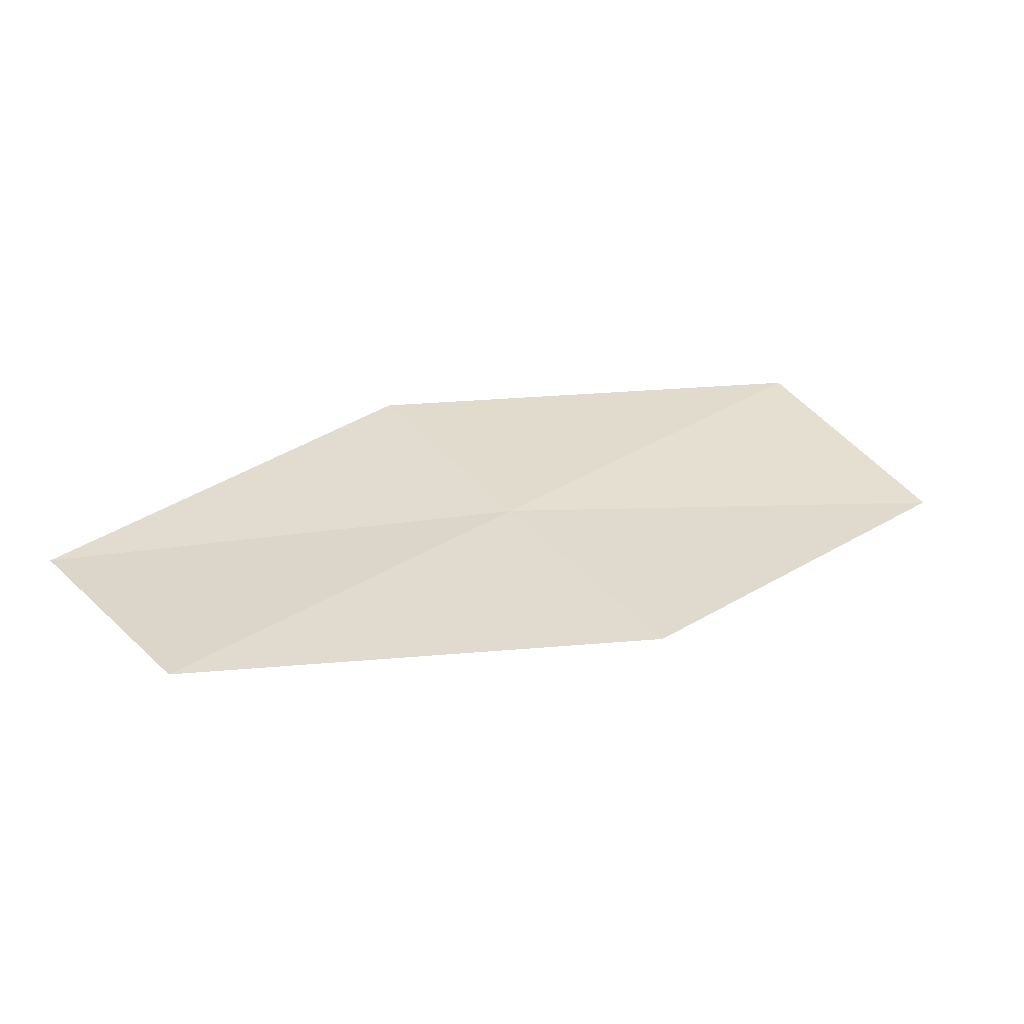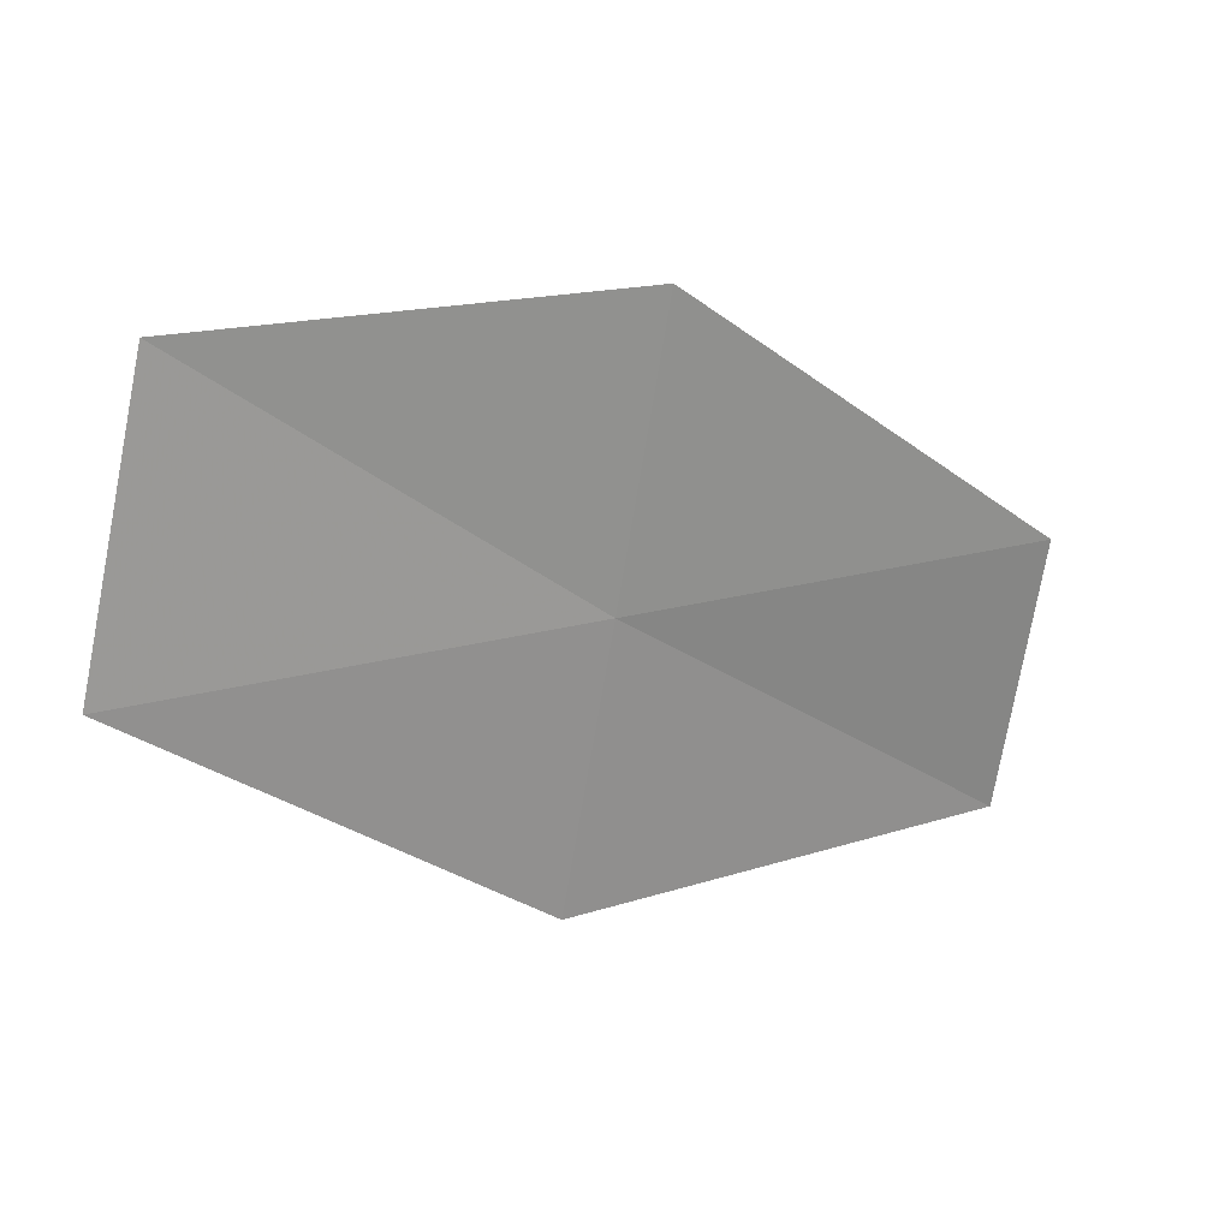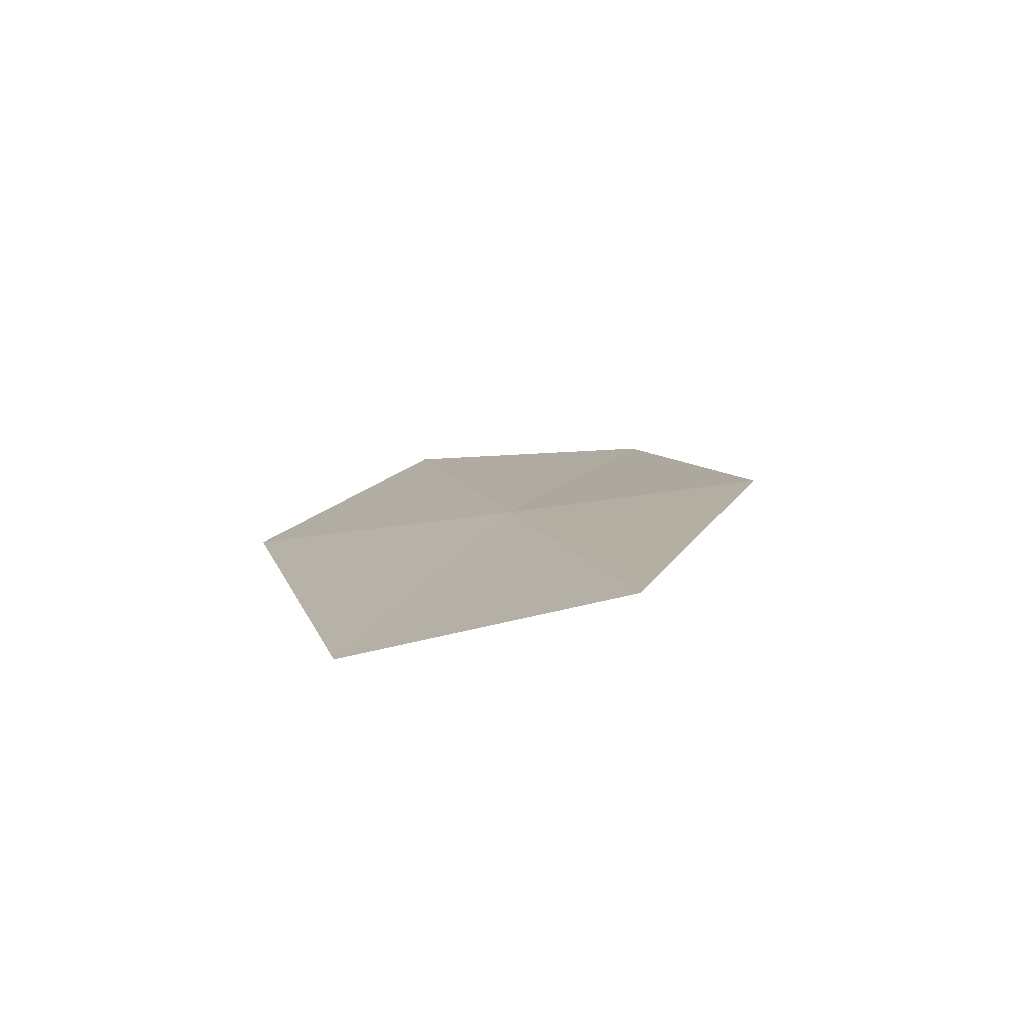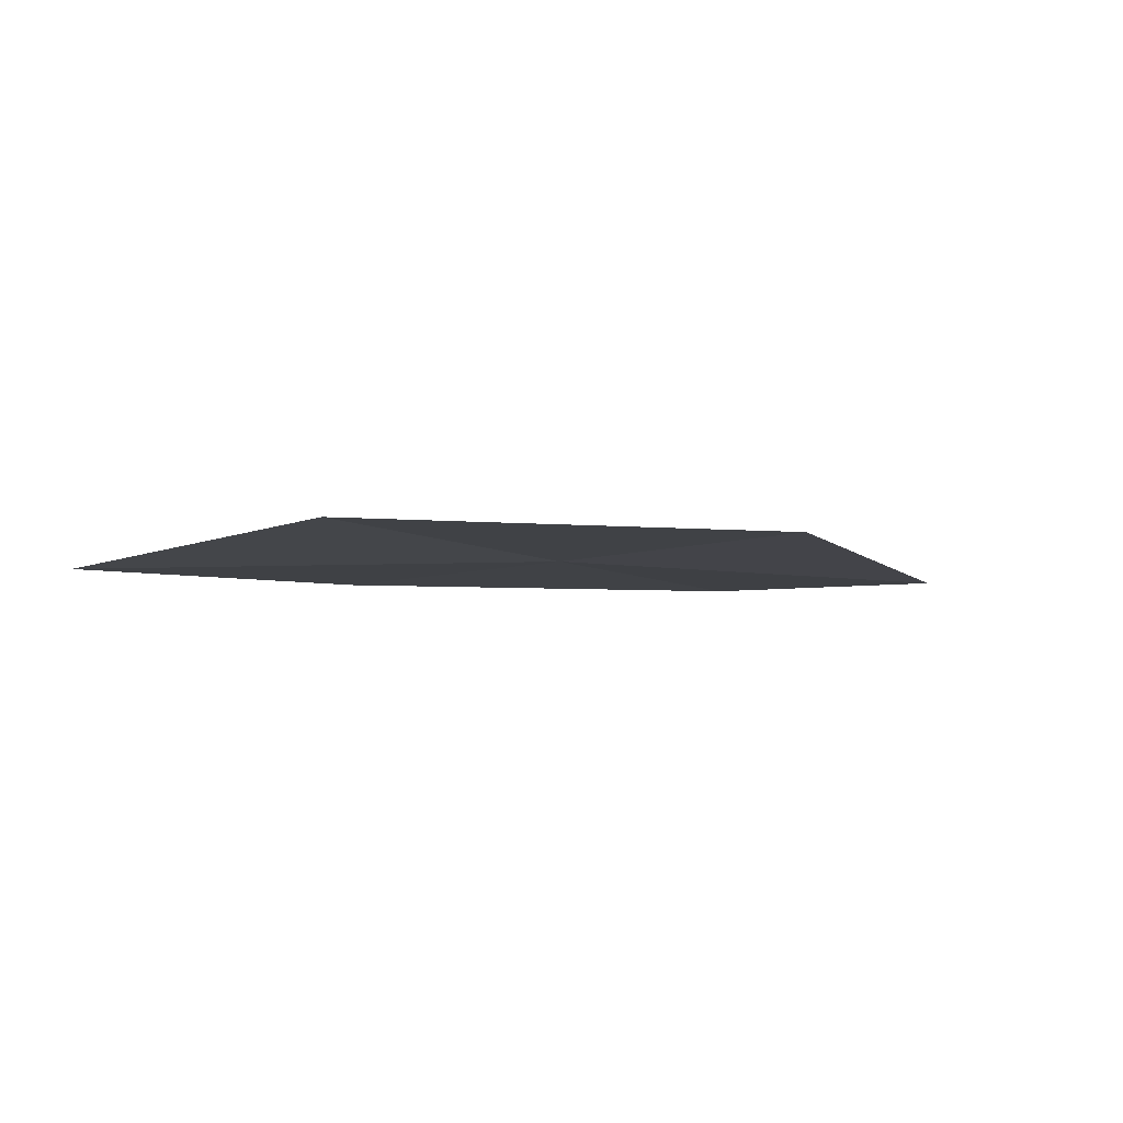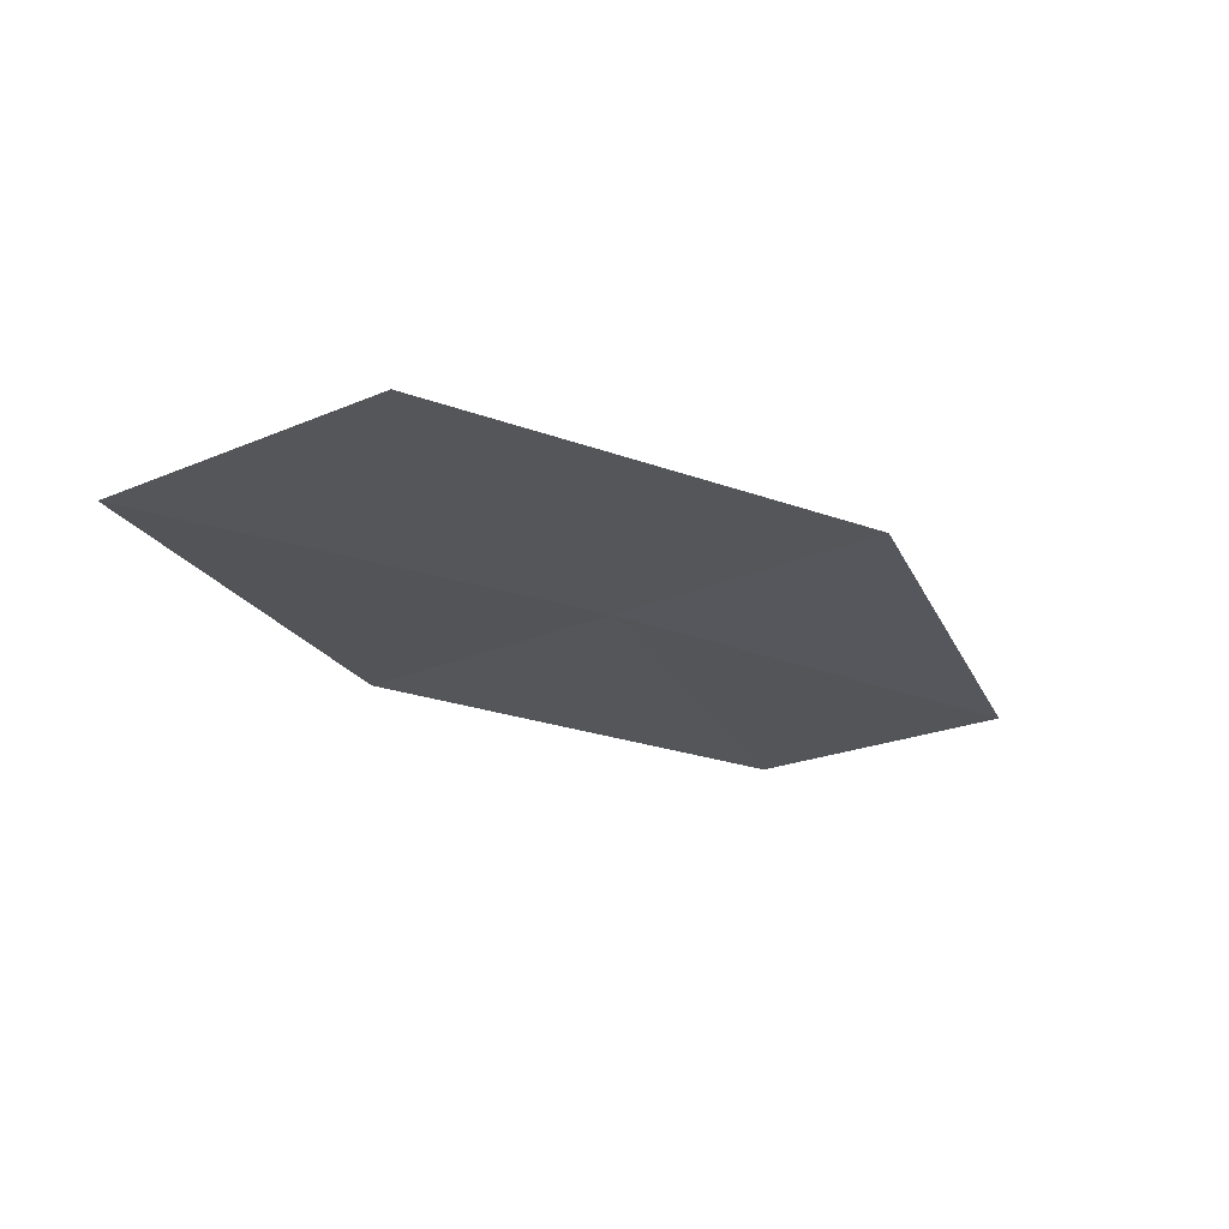
<metadata>
{"format":"obj","ext":"obj","renderer":"f3d","projection":"perspective","resolution":1024,"background":"white","views":[{"elev":40.3,"azim":-40.9,"up":"+Y"},{"elev":19.1,"azim":146.5,"up":"+Z"},{"elev":14.3,"azim":-105.1,"up":"+Y"},{"elev":-0.1,"azim":-64.1,"up":"+Y"},{"elev":-19.5,"azim":-67.9,"up":"+Y"}]}
</metadata>
<code>
v 2.271 -13.5 40.77
v 6.617 -13.85 40.77
v 2.641 -13.75 38.11
v -1.917 -13.57 38.11
v -2.076 -13.15 40.77
v 1.919 -13.23 43.47
v 6.045 -13.73 43.47
f 1 3 2
f 1 4 3
f 1 5 4
f 1 7 6
f 1 6 5
f 1 2 7

</code>
